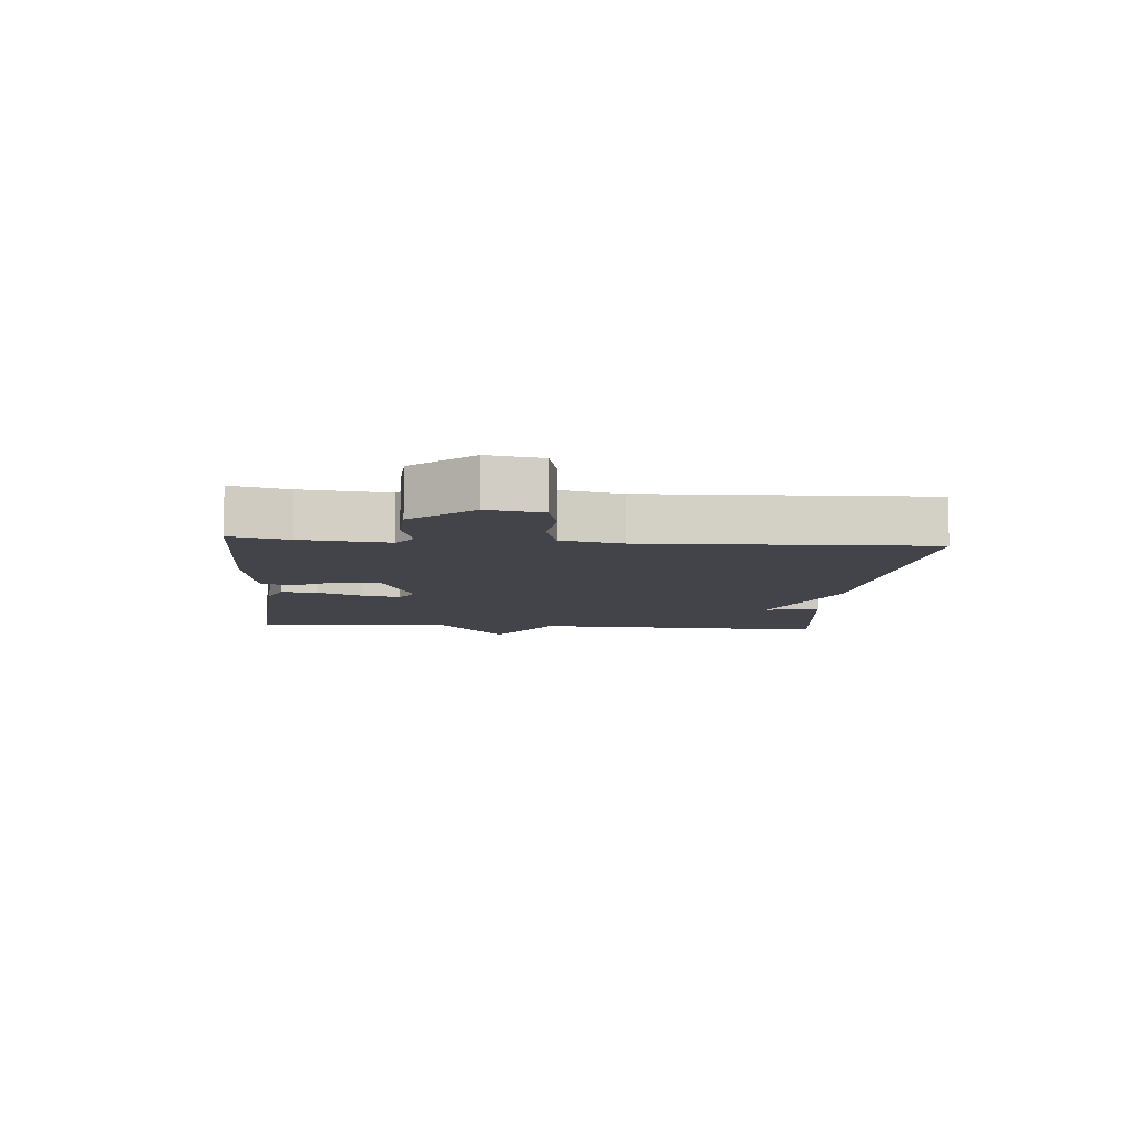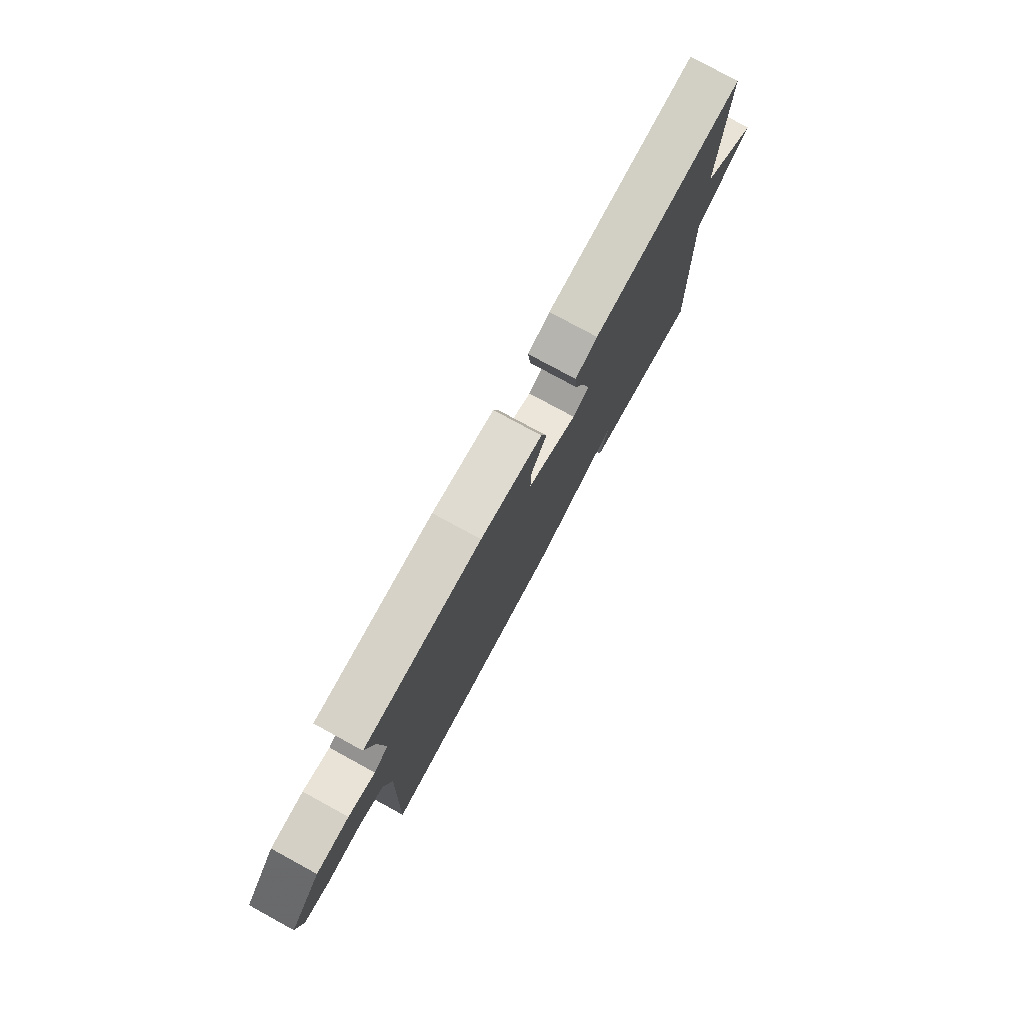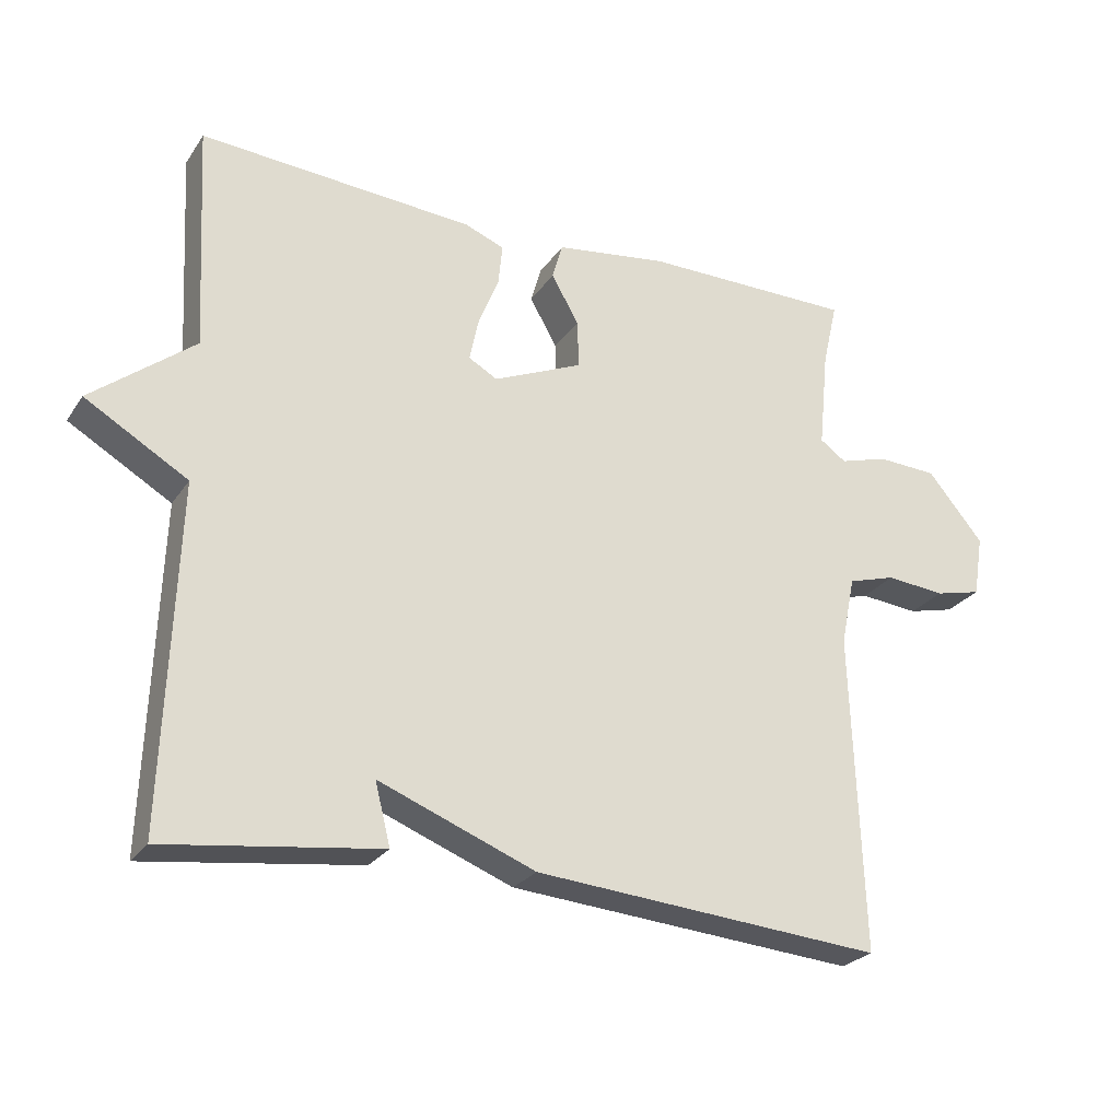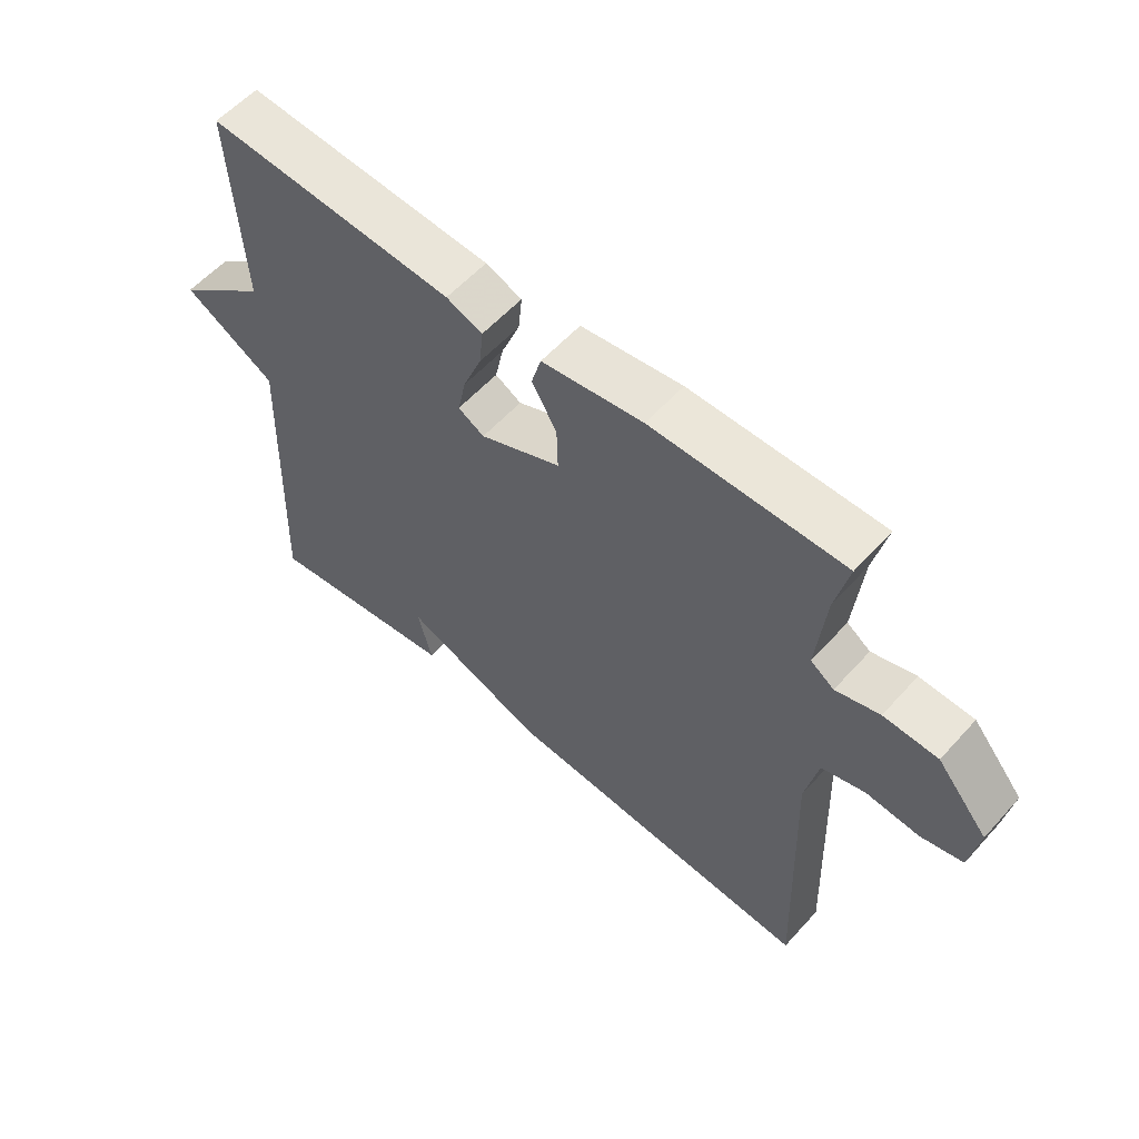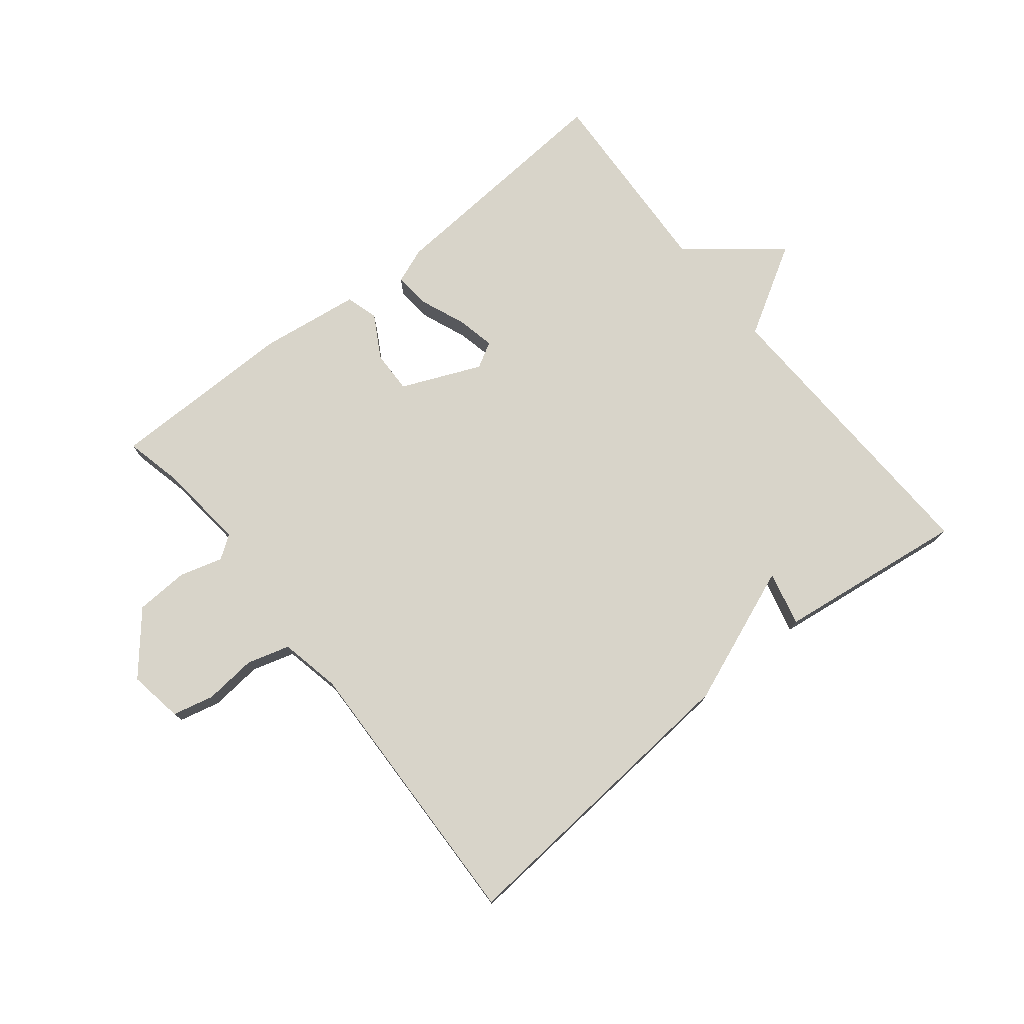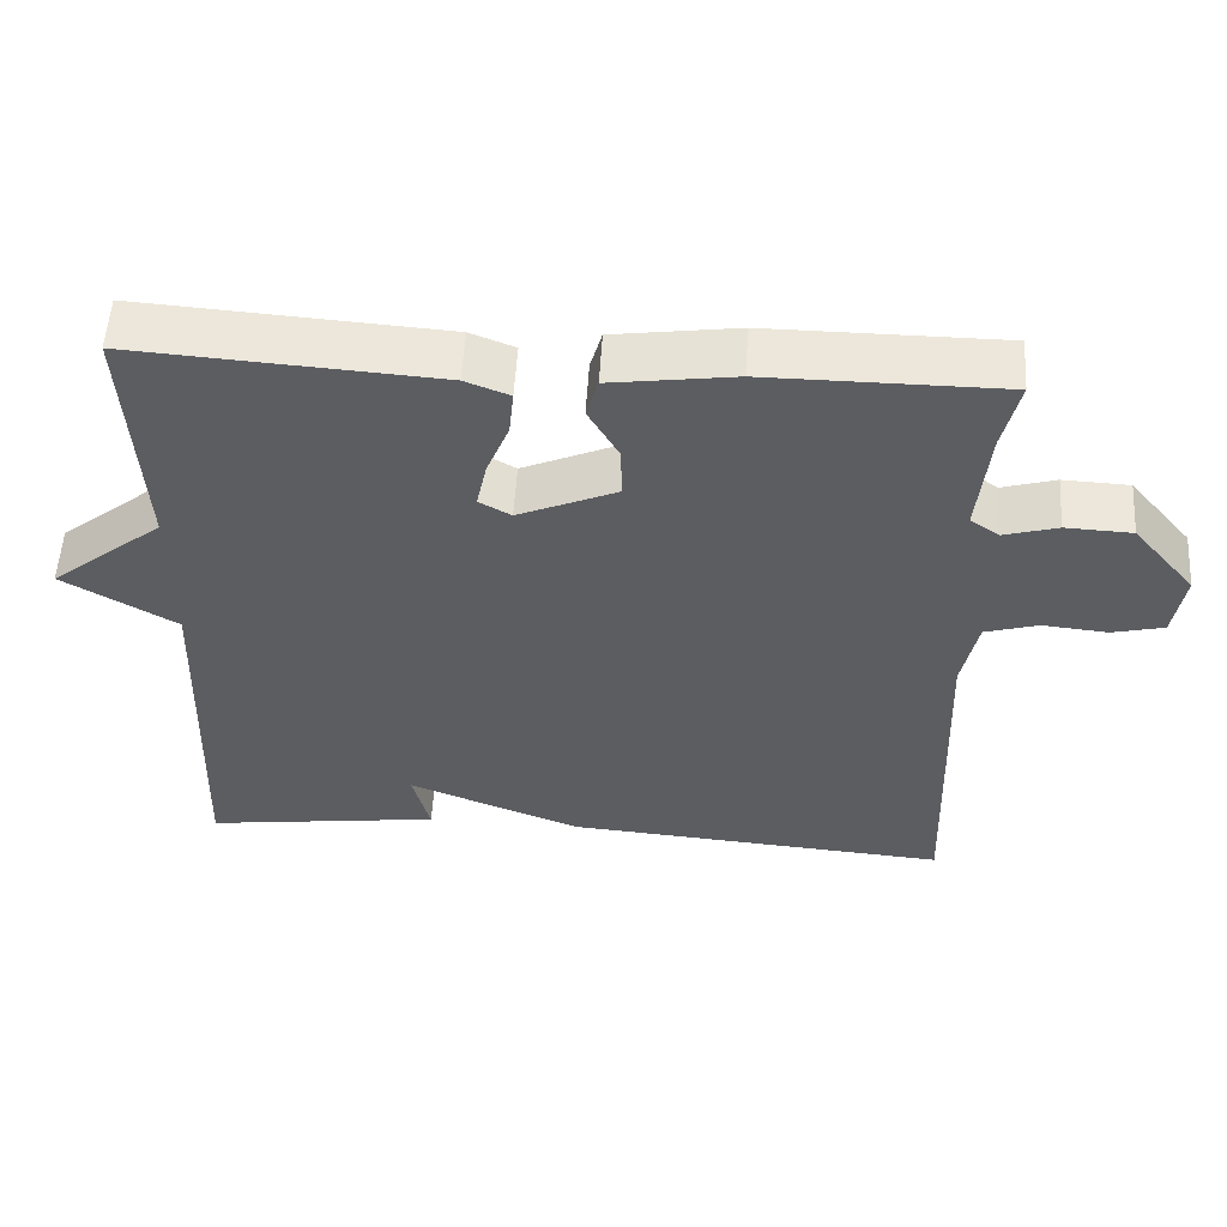
<metadata>
{"format":"obj","ext":"obj","renderer":"f3d","projection":"perspective","resolution":1024,"background":"white","views":[{"elev":-8.5,"azim":85.2,"up":"+Y"},{"elev":77.7,"azim":118.6,"up":"+Z"},{"elev":-25.6,"azim":-26.5,"up":"+Z"},{"elev":57.4,"azim":41.5,"up":"+Z"},{"elev":75.7,"azim":141.2,"up":"+Y"},{"elev":54.5,"azim":3.4,"up":"+Z"}]}
</metadata>
<code>
v 0.5 0.07 -0.5
v 0.004 0.07 -0.46
v -0.218 0.07 -0.373
v -0.196 0.07 -0.46
v -0.5 0.07 -0.5
v -0.483 0.07 -0.019
v -0.628 0.07 0.066
v -0.483 0.07 0.181
v -0.5 0.07 0.5
v -0.111 0.07 0.473
v -0.054 0.07 0.451
v -0.06 0.07 0.392
v -0.089 0.07 0.32
v -0.102 0.07 0.259
v -0.061 0.07 0.236
v 0.066 0.07 0.291
v 0.064 0.07 0.359
v 0.025 0.07 0.427
v 0.04 0.07 0.479
v 0.199 0.07 0.501
v 0.5 0.07 0.5
v 0.479 0.07 0.408
v 0.465 0.07 0.268
v 0.502 0.07 0.242
v 0.571 0.07 0.262
v 0.656 0.07 0.258
v 0.736 0.07 0.163
v 0.722 0.07 0.076
v 0.656 0.07 0.06
v 0.572 0.07 0.068
v 0.504 0.07 0.048
v 0.484 0.07 -0.049
v 0.5 0 -0.5
v 0.004 0 -0.46
v -0.218 0 -0.373
v -0.196 0 -0.46
v -0.5 0 -0.5
v -0.483 0 -0.019
v -0.628 0 0.066
v -0.483 0 0.181
v -0.5 0 0.5
v -0.111 0 0.473
v -0.054 0 0.451
v -0.06 0 0.392
v -0.089 0 0.32
v -0.102 0 0.259
v -0.061 0 0.236
v 0.066 0 0.291
v 0.064 0 0.359
v 0.025 0 0.427
v 0.04 0 0.479
v 0.199 0 0.501
v 0.5 0 0.5
v 0.479 0 0.408
v 0.465 0 0.268
v 0.502 0 0.242
v 0.571 0 0.262
v 0.656 0 0.258
v 0.736 0 0.163
v 0.722 0 0.076
v 0.656 0 0.06
v 0.572 0 0.068
v 0.504 0 0.048
v 0.484 0 -0.049
f 28 29 30
f 27 28 30
f 26 27 30
f 25 26 30
f 24 25 30
f 23 24 30 31
f 20 21 22
f 19 20 22
f 18 19 22
f 17 18 22
f 16 17 22 23
f 23 31 32
f 16 23 32
f 15 16 32
f 11 12 13
f 10 11 13
f 9 10 13
f 8 9 13
f 8 13 14
f 7 8 14
f 6 7 14
f 3 4 5 6
f 2 3 6
f 1 2 6
f 32 1 6
f 15 32 6
f 6 14 15
f 62 61 60
f 62 60 59
f 62 59 58
f 62 58 57
f 62 57 56
f 63 62 56 55
f 54 53 52
f 54 52 51
f 54 51 50
f 54 50 49
f 55 54 49 48
f 64 63 55
f 64 55 48
f 64 48 47
f 45 44 43
f 45 43 42
f 45 42 41
f 45 41 40
f 46 45 40
f 46 40 39
f 46 39 38
f 38 37 36 35
f 38 35 34
f 38 34 33
f 38 33 64
f 38 64 47
f 47 46 38
f 1 33 34 2
f 2 34 35 3
f 3 35 36 4
f 4 36 37 5
f 5 37 38 6
f 6 38 39 7
f 7 39 40 8
f 8 40 41 9
f 9 41 42 10
f 10 42 43 11
f 11 43 44 12
f 12 44 45 13
f 13 45 46 14
f 14 46 47 15
f 15 47 48 16
f 16 48 49 17
f 17 49 50 18
f 18 50 51 19
f 19 51 52 20
f 20 52 53 21
f 21 53 54 22
f 22 54 55 23
f 23 55 56 24
f 24 56 57 25
f 25 57 58 26
f 26 58 59 27
f 27 59 60 28
f 28 60 61 29
f 29 61 62 30
f 30 62 63 31
f 31 63 64 32
f 32 64 33 1

</code>
